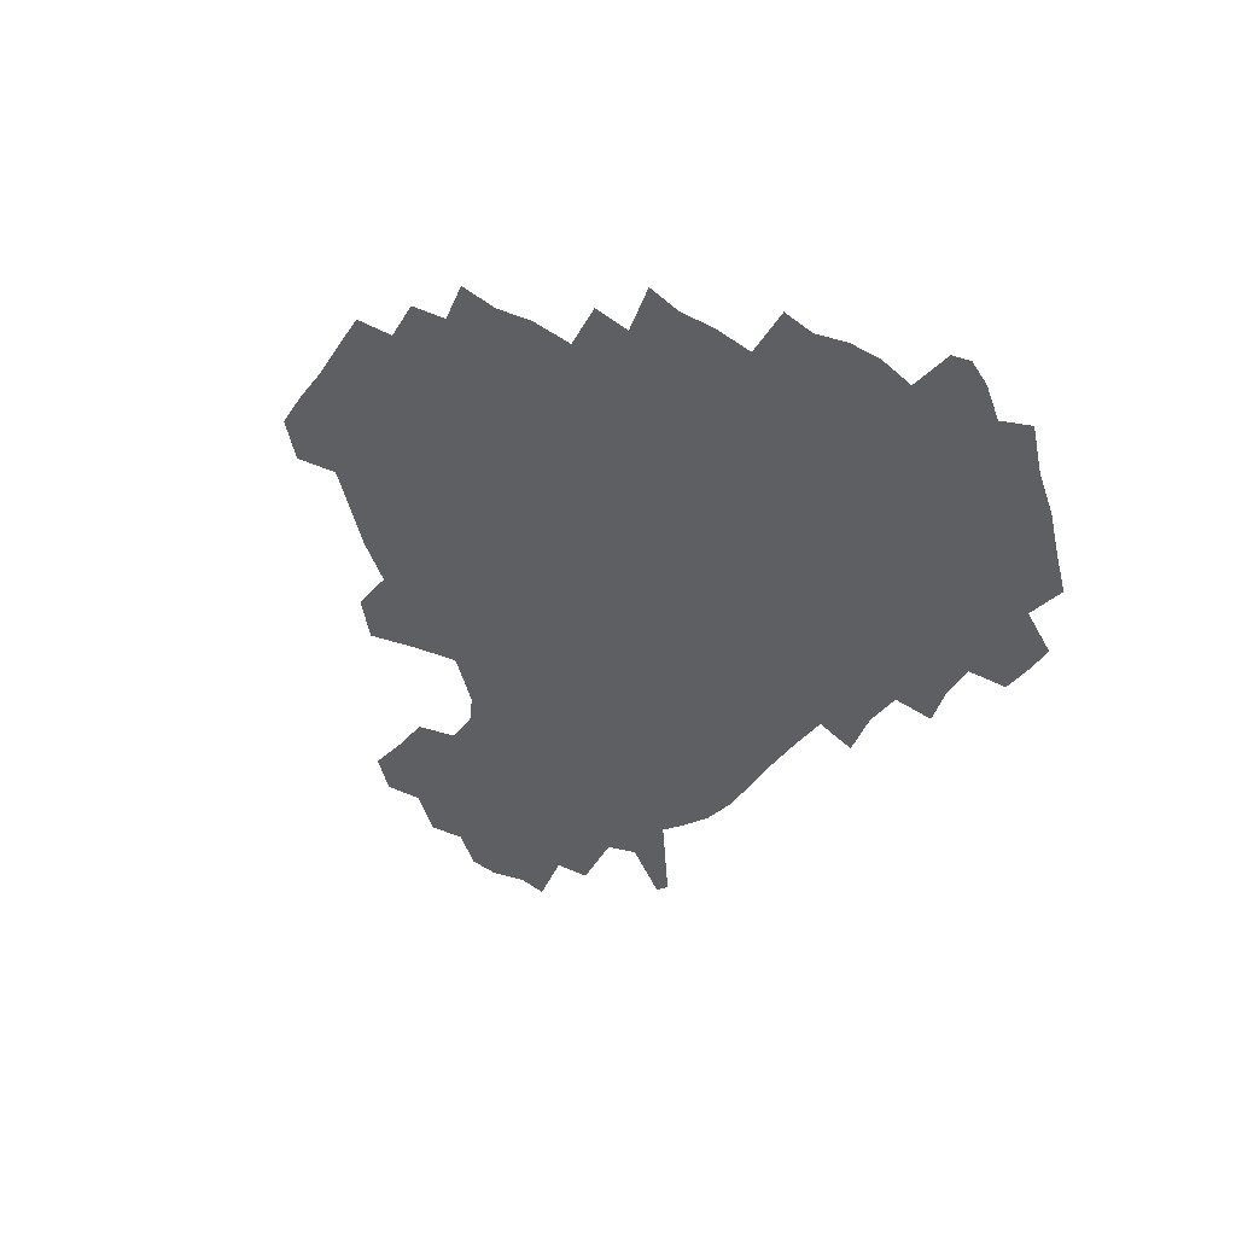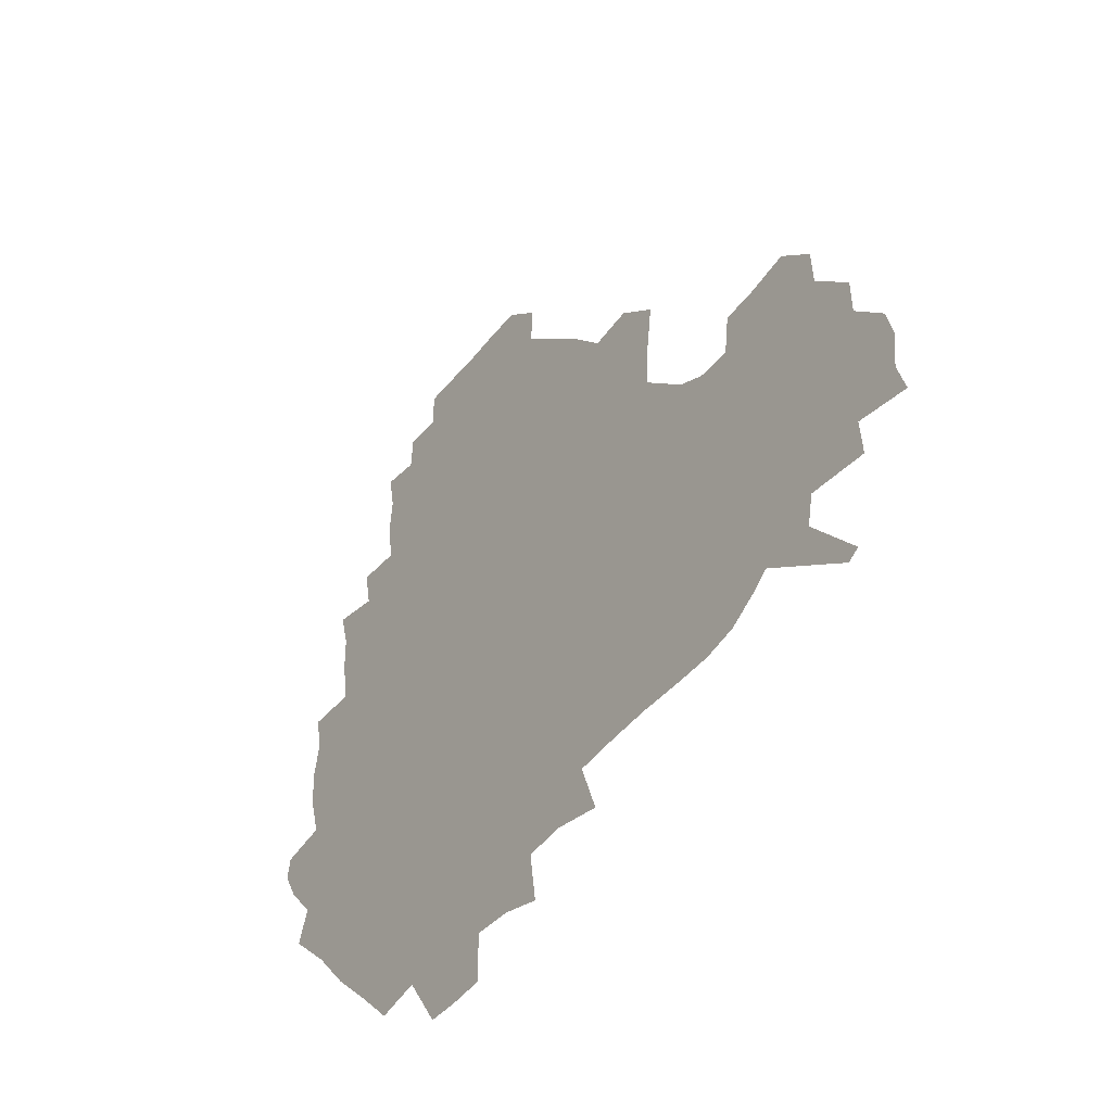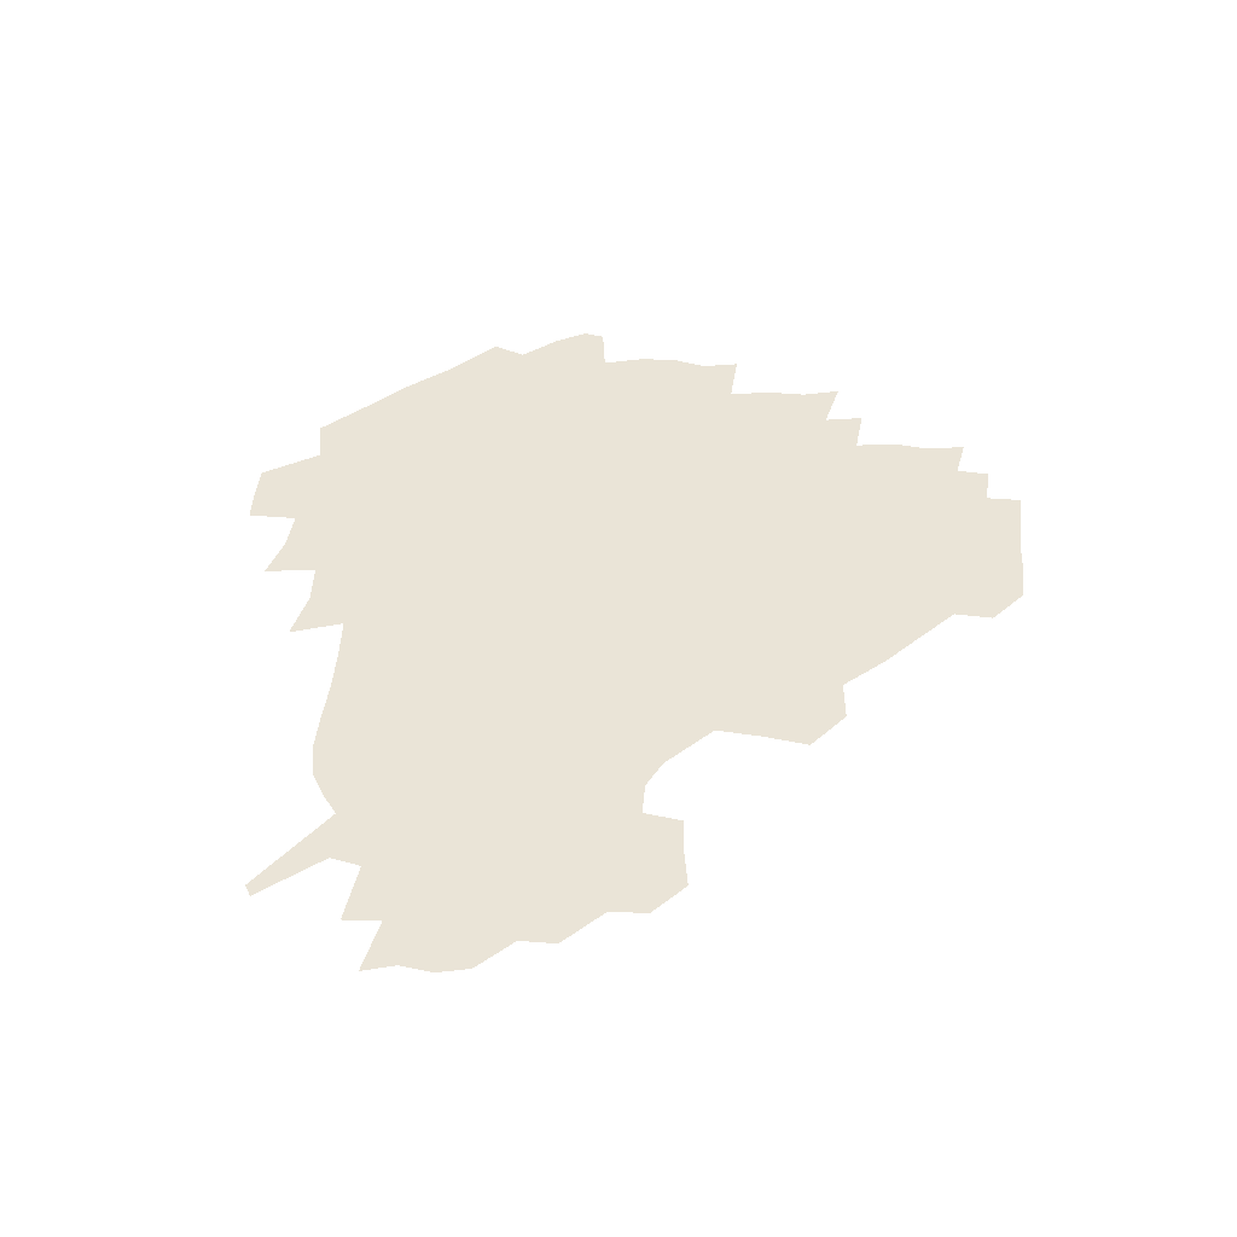
<metadata>
{"format":"obj","ext":"obj","renderer":"f3d","projection":"perspective","resolution":1024,"background":"white","views":[{"elev":-40.6,"azim":-121.0,"up":"+Z"},{"elev":-43.0,"azim":54.5,"up":"+Y"},{"elev":43.9,"azim":96.3,"up":"+Z"}]}
</metadata>
<code>
v 237.4 187.6 0
v 230.4 200.1 0
v 232.1 208.7 0
v 245.2 159 0
v 250 172.6 0
v 251.6 185.4 0
v 253.4 198.3 0
v 252 211.9 0
v 247.1 229.1 0
v 246.3 244.4 0
v 249.3 258.5 0
v 246.2 273.6 0
v 264.6 140.6 0
v 270.6 155.5 0
v 272.8 169.6 0
v 274.2 183.3 0
v 270.7 197.8 0
v 270.9 211.6 0
v 271.2 226.3 0
v 272.8 241.1 0
v 270.9 256.6 0
v 268.7 272.6 0
v 265.8 291 0
v 265.6 306.1 0
v 261.3 321.8 0
v 280.5 122 0
v 286 139 0
v 291.1 154.6 0
v 292.3 168.5 0
v 290.1 182.6 0
v 289 196.8 0
v 289.2 210.9 0
v 287.4 225.7 0
v 289 239.9 0
v 289.4 254.4 0
v 287.7 269.8 0
v 285.3 286.5 0
v 284.2 302.2 0
v 283 317.1 0
v 279.9 333.5 0
v 298.1 105 0
v 301.6 123.3 0
v 304.7 139.6 0
v 306.7 154.3 0
v 307.4 168.1 0
v 306.5 182 0
v 306 196 0
v 305 210.4 0
v 304.9 224.7 0
v 304 239.3 0
v 305.5 253.2 0
v 304.2 268.4 0
v 302.1 284.7 0
v 299.4 301.7 0
v 300.1 316.3 0
v 299.6 331.8 0
v 297.1 350 0
v 298.6 363.9 0
v 295.5 380 0
v 314.6 88.22 0
v 316.4 107 0
v 318.2 124.1 0
v 319.5 139.5 0
v 321 154.3 0
v 321.6 168.1 0
v 321.2 181.8 0
v 320.6 195.8 0
v 320.7 209.8 0
v 320.9 223.9 0
v 320.7 238.2 0
v 319.6 253.2 0
v 318.3 268.8 0
v 317.5 284.2 0
v 316.2 300.1 0
v 314.3 316.8 0
v 316 330.9 0
v 315.8 346.3 0
v 315.1 361.5 0
v 312.4 377.2 0
v 313.3 391 0
v 333 91.96 0
v 332.9 109 0
v 333.5 124.9 0
v 334.3 140.2 0
v 334.8 154.3 0
v 335.3 168.3 0
v 335.3 181.9 0
v 335.4 195.6 0
v 334.8 209.7 0
v 335 223.7 0
v 335.2 237.6 0
v 333.7 253.1 0
v 334.7 266.9 0
v 332.7 283.6 0
v 331.1 300.2 0
v 331.2 315.4 0
v 331.3 330.4 0
v 330.8 345.9 0
v 330.6 360.8 0
v 330.1 375.7 0
v 329.7 390.3 0
v 329.4 405.1 0
v 348 68.87 0
v 347.3 91.7 0
v 347.4 109.6 0
v 348.2 126.6 0
v 348.4 140.9 0
v 348.4 154.6 0
v 348.7 168.4 0
v 348.8 182 0
v 349.1 195.7 0
v 349 209.6 0
v 349.3 223.4 0
v 349 237.8 0
v 349.5 251.6 0
v 348.6 267 0
v 347 284.3 0
v 346.7 299.4 0
v 346.3 315.1 0
v 346.4 330 0
v 346.1 345.4 0
v 345.7 360.7 0
v 346.3 374.9 0
v 344.7 390.8 0
v 345.2 405 0
v 362.1 68.74 0
v 361.6 92.91 0
v 361.6 110.1 0
v 361.8 127.2 0
v 361.8 140.8 0
v 361.8 154.5 0
v 361.9 168.3 0
v 362.1 182.1 0
v 362.3 195.9 0
v 362.6 209.8 0
v 362.7 223.9 0
v 362.8 237.8 0
v 363 251.8 0
v 363.3 265.7 0
v 361.3 284.4 0
v 360.8 301.3 0
v 361 315.4 0
v 360.9 330.9 0
v 361.2 345.3 0
v 360.9 360.4 0
v 361.3 374.9 0
v 360.8 390.1 0
v 360.7 404.7 0
v 376.6 69.66 0
v 376.3 90.1 0
v 375.8 110.2 0
v 375 127.8 0
v 375.3 141 0
v 375.4 154.6 0
v 375.5 168.4 0
v 375.6 182.2 0
v 375.8 196 0
v 376.1 210.1 0
v 376.3 224.2 0
v 376.4 237.9 0
v 377.3 251.2 0
v 376.9 266 0
v 376.3 282.2 0
v 375.2 301 0
v 375.5 316.1 0
v 375.6 331.1 0
v 376 345.3 0
v 375.9 360.2 0
v 375.9 375.2 0
v 375.8 390.5 0
v 375.6 405.7 0
v 393.3 89.14 0
v 390.7 109.7 0
v 390.3 125.2 0
v 389.2 140.8 0
v 388.8 155.1 0
v 389.1 168.5 0
v 389.1 182.6 0
v 389.3 196.3 0
v 389.8 210.5 0
v 389.9 224.5 0
v 390.3 238 0
v 390.6 251.7 0
v 390.6 266.7 0
v 390.4 282.8 0
v 390.1 299.4 0
v 389.9 316.9 0
v 390.3 331.4 0
v 390.7 346 0
v 390.7 360.8 0
v 390.8 376.2 0
v 390.8 390.9 0
v 390.6 405.7 0
v 411.3 84.1 0
v 408.2 105.5 0
v 405.4 124.4 0
v 403.9 140 0
v 403.3 154.5 0
v 402.5 169.4 0
v 402.2 183.2 0
v 402.7 196.8 0
v 402.4 210.7 0
v 403.4 224.5 0
v 403.6 238.2 0
v 403.8 251.6 0
v 404.3 265.9 0
v 404.7 281.3 0
v 404.9 297.9 0
v 405.4 314.3 0
v 405.6 330.2 0
v 405.7 346.2 0
v 406 362.5 0
v 405.6 376.6 0
v 406.2 392.8 0
v 425.5 106.6 0
v 421.9 123.8 0
v 419.8 139 0
v 417.2 155.1 0
v 417.1 168.9 0
v 417.3 182.8 0
v 417.3 196.7 0
v 416.8 210.9 0
v 416.9 224.7 0
v 417.6 238.6 0
v 417.2 252 0
v 417.8 265.9 0
v 418.8 281.6 0
v 419.3 296.5 0
v 420.2 315 0
v 420.8 331 0
v 421 347.2 0
v 420.8 362.9 0
v 446.8 102.1 0
v 439.2 123.8 0
v 434.5 140 0
v 432.6 154.6 0
v 431.5 168.9 0
v 431.3 182.8 0
v 431.5 196.8 0
v 431.4 210.8 0
v 430.5 225 0
v 430.9 238.8 0
v 431.2 252.5 0
v 431.8 266.5 0
v 433.1 281.8 0
v 434 297.4 0
v 435 313.3 0
v 436.1 331 0
v 436.7 348.8 0
v 457.8 125.1 0
v 453 139.3 0
v 450.2 153.7 0
v 447.2 168.7 0
v 446.9 182.4 0
v 447.9 196.2 0
v 444.7 211.7 0
v 444.5 225.2 0
v 444.8 238.9 0
v 445.5 252.8 0
v 446.3 267 0
v 447.4 281.6 0
v 448.9 297.3 0
v 450.9 314.8 0
v 452.3 332.1 0
v 475.9 125.6 0
v 470.4 139.4 0
v 466.3 154 0
v 465.7 167.5 0
v 463.3 182.1 0
v 463.5 195.8 0
v 461 211 0
v 459.7 225.2 0
v 460.1 239 0
v 460.5 253 0
v 460.5 266.8 0
v 463 281.6 0
v 465.6 298.7 0
v 466.8 315.5 0
v 469.9 334.2 0
v 493.6 125.1 0
v 484.8 141 0
v 483.7 153.8 0
v 480.5 168 0
v 480.1 181.7 0
v 478.2 196 0
v 476.6 210.4 0
v 474.1 225.1 0
v 474.7 238.7 0
v 477 252.7 0
v 479.4 267.2 0
v 483.2 282.4 0
v 484.6 301.7 0
v 487.1 320.6 0
v 510.1 125.2 0
v 500.3 141.7 0
v 498.7 154.2 0
v 495.1 168.6 0
v 494.5 181.9 0
v 491.7 196.8 0
v 490.4 210.6 0
v 489.3 224.4 0
v 491.5 237.8 0
v 494.7 250.9 0
v 503.3 263.7 0
v 524.3 128.2 0
v 515 143.4 0
v 511.2 156.4 0
v 509.1 169.6 0
v 506.7 183.5 0
v 505.1 197.2 0
v 503.6 210.7 0
v 501.8 223.8 0
v 504.2 235.8 0
v 507.8 247.7 0
v 515.6 257.9 0
v 535.3 135 0
v 529.9 145.7 0
v 525 158 0
v 522.9 170.4 0
v 521.2 183.4 0
v 520.7 196.6 0
v 518.6 210.2 0
v 518.3 222.7 0
v 517.6 234.6 0
v 519.9 245.2 0
v 529.9 258.2 0
v 532.1 274.6 0
v 543 141 0
v 542 149.1 0
v 539.3 159.1 0
v 537.4 170.9 0
v 534.2 184 0
v 534.3 196.4 0
v 536.1 208.9 0
v 534.3 221.7 0
v 536.5 234.3 0
v 539 247 0
v 542 260.7 0
v 545.4 275.5 0
v 581.9 114.2 0
v 552.3 147.3 0
v 555.5 156.9 0
v 554 170.2 0
v 553.7 182.7 0
v 555.7 195.5 0
v 555.8 208.9 0
v 555.6 222.4 0
v 559.2 236 0
v 556.1 249.2 0
v 558.6 262.9 0
v 563.9 279 0
v 586.8 117.2 0
v 565.3 142.9 0
v 568 155.7 0
v 571.4 169.1 0
v 570.4 182 0
v 570.7 194.9 0
v 571.9 208.5 0
v 574.3 222.1 0
v 576.7 235.7 0
v 579.6 250.4 0
v 578.6 266 0
v 594.3 152.9 0
v 593.1 168.3 0
v 588.9 181.3 0
v 584.8 194.6 0
v 591.1 206.3 0
v 596.8 219 0
v 596.4 234.2 0
v 616.8 164 0
v 612.7 177.4 0
v 614.5 191.5 0
v 611.2 204.7 0
f 5 6 1
f 1 6 2
f 6 7 2
f 2 7 3
f 7 8 3
f 13 14 4
f 4 14 5
f 14 15 5
f 5 15 6
f 15 16 6
f 6 16 7
f 16 17 7
f 7 17 8
f 17 18 8
f 8 18 9
f 18 19 9
f 9 19 10
f 19 20 10
f 10 20 11
f 20 21 11
f 11 21 12
f 21 22 12
f 26 27 13
f 13 27 14
f 27 28 14
f 14 28 15
f 28 29 15
f 15 29 16
f 29 30 16
f 16 30 17
f 30 31 17
f 17 31 18
f 31 32 18
f 18 32 19
f 32 33 19
f 19 33 20
f 33 34 20
f 20 34 21
f 34 35 21
f 21 35 22
f 35 36 22
f 22 36 23
f 36 37 23
f 23 37 24
f 37 38 24
f 24 38 25
f 38 39 25
f 41 42 26
f 26 42 27
f 42 43 27
f 27 43 28
f 43 44 28
f 28 44 29
f 44 45 29
f 29 45 30
f 45 46 30
f 30 46 31
f 46 47 31
f 31 47 32
f 47 48 32
f 32 48 33
f 48 49 33
f 33 49 34
f 49 50 34
f 34 50 35
f 50 51 35
f 35 51 36
f 51 52 36
f 36 52 37
f 52 53 37
f 37 53 38
f 53 54 38
f 38 54 39
f 54 55 39
f 39 55 40
f 55 56 40
f 60 61 41
f 41 61 42
f 61 62 42
f 42 62 43
f 62 63 43
f 43 63 44
f 63 64 44
f 44 64 45
f 64 65 45
f 45 65 46
f 65 66 46
f 46 66 47
f 66 67 47
f 47 67 48
f 67 68 48
f 48 68 49
f 68 69 49
f 49 69 50
f 69 70 50
f 50 70 51
f 70 71 51
f 51 71 52
f 71 72 52
f 52 72 53
f 72 73 53
f 53 73 54
f 73 74 54
f 54 74 55
f 74 75 55
f 55 75 56
f 75 76 56
f 56 76 57
f 76 77 57
f 57 77 58
f 77 78 58
f 58 78 59
f 78 79 59
f 60 81 61
f 81 82 61
f 61 82 62
f 82 83 62
f 62 83 63
f 83 84 63
f 63 84 64
f 84 85 64
f 64 85 65
f 85 86 65
f 65 86 66
f 86 87 66
f 66 87 67
f 87 88 67
f 67 88 68
f 88 89 68
f 68 89 69
f 89 90 69
f 69 90 70
f 90 91 70
f 70 91 71
f 91 92 71
f 71 92 72
f 92 93 72
f 72 93 73
f 93 94 73
f 73 94 74
f 94 95 74
f 74 95 75
f 95 96 75
f 75 96 76
f 96 97 76
f 76 97 77
f 97 98 77
f 77 98 78
f 98 99 78
f 78 99 79
f 99 100 79
f 79 100 80
f 100 101 80
f 103 104 81
f 81 104 82
f 104 105 82
f 82 105 83
f 105 106 83
f 83 106 84
f 106 107 84
f 84 107 85
f 107 108 85
f 85 108 86
f 108 109 86
f 86 109 87
f 109 110 87
f 87 110 88
f 110 111 88
f 88 111 89
f 111 112 89
f 89 112 90
f 112 113 90
f 90 113 91
f 113 114 91
f 91 114 92
f 114 115 92
f 92 115 93
f 115 116 93
f 93 116 94
f 116 117 94
f 94 117 95
f 117 118 95
f 95 118 96
f 118 119 96
f 96 119 97
f 119 120 97
f 97 120 98
f 120 121 98
f 98 121 99
f 121 122 99
f 99 122 100
f 122 123 100
f 100 123 101
f 123 124 101
f 101 124 102
f 124 125 102
f 103 126 104
f 126 127 104
f 104 127 105
f 127 128 105
f 105 128 106
f 128 129 106
f 106 129 107
f 129 130 107
f 107 130 108
f 130 131 108
f 108 131 109
f 131 132 109
f 109 132 110
f 132 133 110
f 110 133 111
f 133 134 111
f 111 134 112
f 134 135 112
f 112 135 113
f 135 136 113
f 113 136 114
f 136 137 114
f 114 137 115
f 137 138 115
f 115 138 116
f 138 139 116
f 116 139 117
f 139 140 117
f 117 140 118
f 140 141 118
f 118 141 119
f 141 142 119
f 119 142 120
f 142 143 120
f 120 143 121
f 143 144 121
f 121 144 122
f 144 145 122
f 122 145 123
f 145 146 123
f 123 146 124
f 146 147 124
f 124 147 125
f 147 148 125
f 126 149 127
f 149 150 127
f 127 150 128
f 150 151 128
f 128 151 129
f 151 152 129
f 129 152 130
f 152 153 130
f 130 153 131
f 153 154 131
f 131 154 132
f 154 155 132
f 132 155 133
f 155 156 133
f 133 156 134
f 156 157 134
f 134 157 135
f 157 158 135
f 135 158 136
f 158 159 136
f 136 159 137
f 159 160 137
f 137 160 138
f 160 161 138
f 138 161 139
f 161 162 139
f 139 162 140
f 162 163 140
f 140 163 141
f 163 164 141
f 141 164 142
f 164 165 142
f 142 165 143
f 165 166 143
f 143 166 144
f 166 167 144
f 144 167 145
f 167 168 145
f 145 168 146
f 168 169 146
f 146 169 147
f 169 170 147
f 147 170 148
f 170 171 148
f 150 172 151
f 172 173 151
f 151 173 152
f 173 174 152
f 152 174 153
f 174 175 153
f 153 175 154
f 175 176 154
f 154 176 155
f 176 177 155
f 155 177 156
f 177 178 156
f 156 178 157
f 178 179 157
f 157 179 158
f 179 180 158
f 158 180 159
f 180 181 159
f 159 181 160
f 181 182 160
f 160 182 161
f 182 183 161
f 161 183 162
f 183 184 162
f 162 184 163
f 184 185 163
f 163 185 164
f 185 186 164
f 164 186 165
f 186 187 165
f 165 187 166
f 187 188 166
f 166 188 167
f 188 189 167
f 167 189 168
f 189 190 168
f 168 190 169
f 190 191 169
f 169 191 170
f 191 192 170
f 170 192 171
f 192 193 171
f 172 194 173
f 194 195 173
f 173 195 174
f 195 196 174
f 174 196 175
f 196 197 175
f 175 197 176
f 197 198 176
f 176 198 177
f 198 199 177
f 177 199 178
f 199 200 178
f 178 200 179
f 200 201 179
f 179 201 180
f 201 202 180
f 180 202 181
f 202 203 181
f 181 203 182
f 203 204 182
f 182 204 183
f 204 205 183
f 183 205 184
f 205 206 184
f 184 206 185
f 206 207 185
f 185 207 186
f 207 208 186
f 186 208 187
f 208 209 187
f 187 209 188
f 209 210 188
f 188 210 189
f 210 211 189
f 189 211 190
f 211 212 190
f 190 212 191
f 212 213 191
f 191 213 192
f 213 214 192
f 192 214 193
f 195 215 196
f 215 216 196
f 196 216 197
f 216 217 197
f 197 217 198
f 217 218 198
f 198 218 199
f 218 219 199
f 199 219 200
f 219 220 200
f 200 220 201
f 220 221 201
f 201 221 202
f 221 222 202
f 202 222 203
f 222 223 203
f 203 223 204
f 223 224 204
f 204 224 205
f 224 225 205
f 205 225 206
f 225 226 206
f 206 226 207
f 226 227 207
f 207 227 208
f 227 228 208
f 208 228 209
f 228 229 209
f 209 229 210
f 229 230 210
f 210 230 211
f 230 231 211
f 211 231 212
f 231 232 212
f 212 232 213
f 215 233 216
f 233 234 216
f 216 234 217
f 234 235 217
f 217 235 218
f 235 236 218
f 218 236 219
f 236 237 219
f 219 237 220
f 237 238 220
f 220 238 221
f 238 239 221
f 221 239 222
f 239 240 222
f 222 240 223
f 240 241 223
f 223 241 224
f 241 242 224
f 224 242 225
f 242 243 225
f 225 243 226
f 243 244 226
f 226 244 227
f 244 245 227
f 227 245 228
f 245 246 228
f 228 246 229
f 246 247 229
f 229 247 230
f 247 248 230
f 230 248 231
f 248 249 231
f 231 249 232
f 234 250 235
f 250 251 235
f 235 251 236
f 251 252 236
f 236 252 237
f 252 253 237
f 237 253 238
f 253 254 238
f 238 254 239
f 254 255 239
f 239 255 240
f 255 256 240
f 240 256 241
f 256 257 241
f 241 257 242
f 257 258 242
f 242 258 243
f 258 259 243
f 243 259 244
f 259 260 244
f 244 260 245
f 260 261 245
f 245 261 246
f 261 262 246
f 246 262 247
f 262 263 247
f 247 263 248
f 263 264 248
f 248 264 249
f 250 265 251
f 265 266 251
f 251 266 252
f 266 267 252
f 252 267 253
f 267 268 253
f 253 268 254
f 268 269 254
f 254 269 255
f 269 270 255
f 255 270 256
f 270 271 256
f 256 271 257
f 271 272 257
f 257 272 258
f 272 273 258
f 258 273 259
f 273 274 259
f 259 274 260
f 274 275 260
f 260 275 261
f 275 276 261
f 261 276 262
f 276 277 262
f 262 277 263
f 277 278 263
f 263 278 264
f 278 279 264
f 265 280 266
f 280 281 266
f 266 281 267
f 281 282 267
f 267 282 268
f 282 283 268
f 268 283 269
f 283 284 269
f 269 284 270
f 284 285 270
f 270 285 271
f 285 286 271
f 271 286 272
f 286 287 272
f 272 287 273
f 287 288 273
f 273 288 274
f 288 289 274
f 274 289 275
f 289 290 275
f 275 290 276
f 290 291 276
f 276 291 277
f 291 292 277
f 277 292 278
f 292 293 278
f 278 293 279
f 280 294 281
f 294 295 281
f 281 295 282
f 295 296 282
f 282 296 283
f 296 297 283
f 283 297 284
f 297 298 284
f 284 298 285
f 298 299 285
f 285 299 286
f 299 300 286
f 286 300 287
f 300 301 287
f 287 301 288
f 301 302 288
f 288 302 289
f 302 303 289
f 289 303 290
f 303 304 290
f 290 304 291
f 294 305 295
f 305 306 295
f 295 306 296
f 306 307 296
f 296 307 297
f 307 308 297
f 297 308 298
f 308 309 298
f 298 309 299
f 309 310 299
f 299 310 300
f 310 311 300
f 300 311 301
f 311 312 301
f 301 312 302
f 312 313 302
f 302 313 303
f 313 314 303
f 303 314 304
f 314 315 304
f 305 316 306
f 316 317 306
f 306 317 307
f 317 318 307
f 307 318 308
f 318 319 308
f 308 319 309
f 319 320 309
f 309 320 310
f 320 321 310
f 310 321 311
f 321 322 311
f 311 322 312
f 322 323 312
f 312 323 313
f 323 324 313
f 313 324 314
f 324 325 314
f 314 325 315
f 325 326 315
f 316 328 317
f 328 329 317
f 317 329 318
f 329 330 318
f 318 330 319
f 330 331 319
f 319 331 320
f 331 332 320
f 320 332 321
f 332 333 321
f 321 333 322
f 333 334 322
f 322 334 323
f 334 335 323
f 323 335 324
f 335 336 324
f 324 336 325
f 336 337 325
f 325 337 326
f 337 338 326
f 326 338 327
f 338 339 327
f 328 340 329
f 340 341 329
f 329 341 330
f 341 342 330
f 330 342 331
f 342 343 331
f 331 343 332
f 343 344 332
f 332 344 333
f 344 345 333
f 333 345 334
f 345 346 334
f 334 346 335
f 346 347 335
f 335 347 336
f 347 348 336
f 336 348 337
f 348 349 337
f 337 349 338
f 349 350 338
f 338 350 339
f 350 351 339
f 340 352 341
f 352 353 341
f 341 353 342
f 353 354 342
f 342 354 343
f 354 355 343
f 343 355 344
f 355 356 344
f 344 356 345
f 356 357 345
f 345 357 346
f 357 358 346
f 346 358 347
f 358 359 347
f 347 359 348
f 359 360 348
f 348 360 349
f 360 361 349
f 349 361 350
f 361 362 350
f 350 362 351
f 354 363 355
f 363 364 355
f 355 364 356
f 364 365 356
f 356 365 357
f 365 366 357
f 357 366 358
f 366 367 358
f 358 367 359
f 367 368 359
f 359 368 360
f 368 369 360
f 360 369 361
f 364 370 365
f 370 371 365
f 365 371 366
f 371 372 366
f 366 372 367
f 372 373 367
f 367 373 368

</code>
